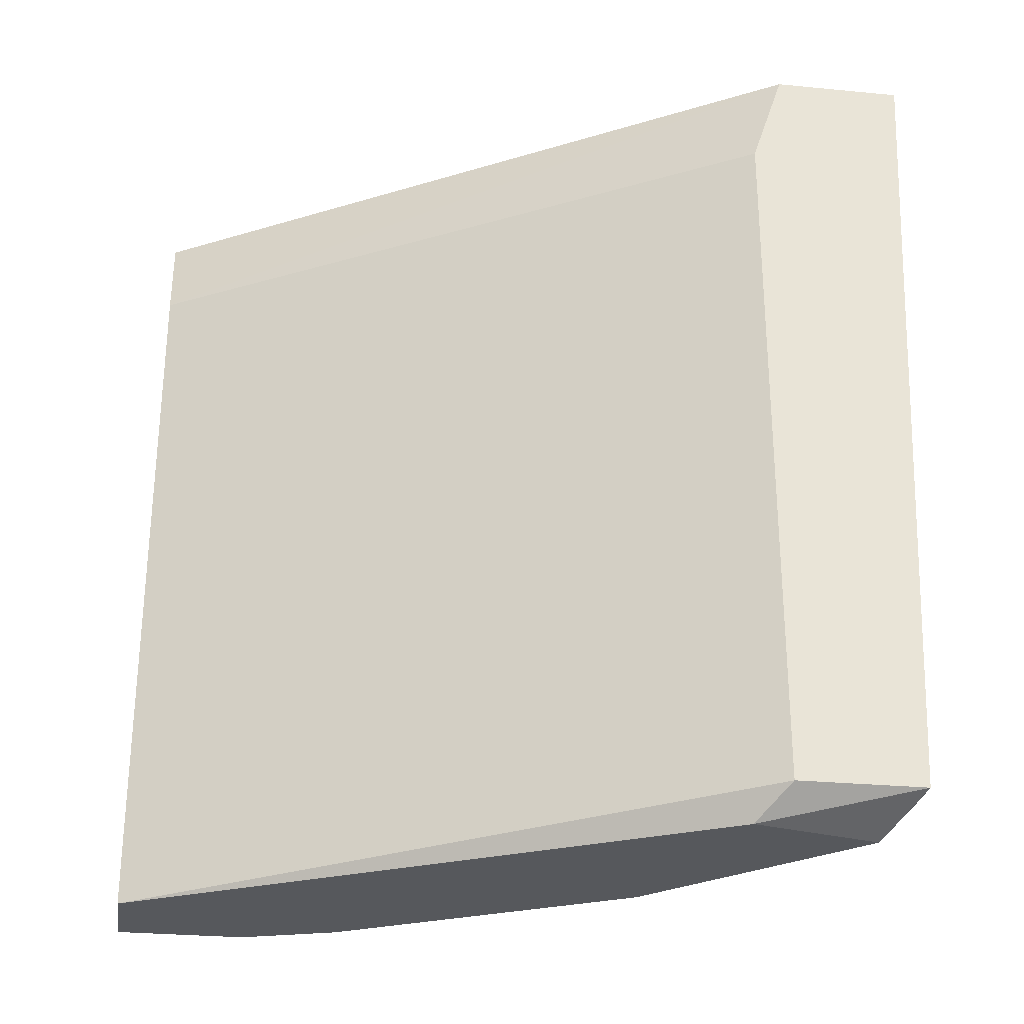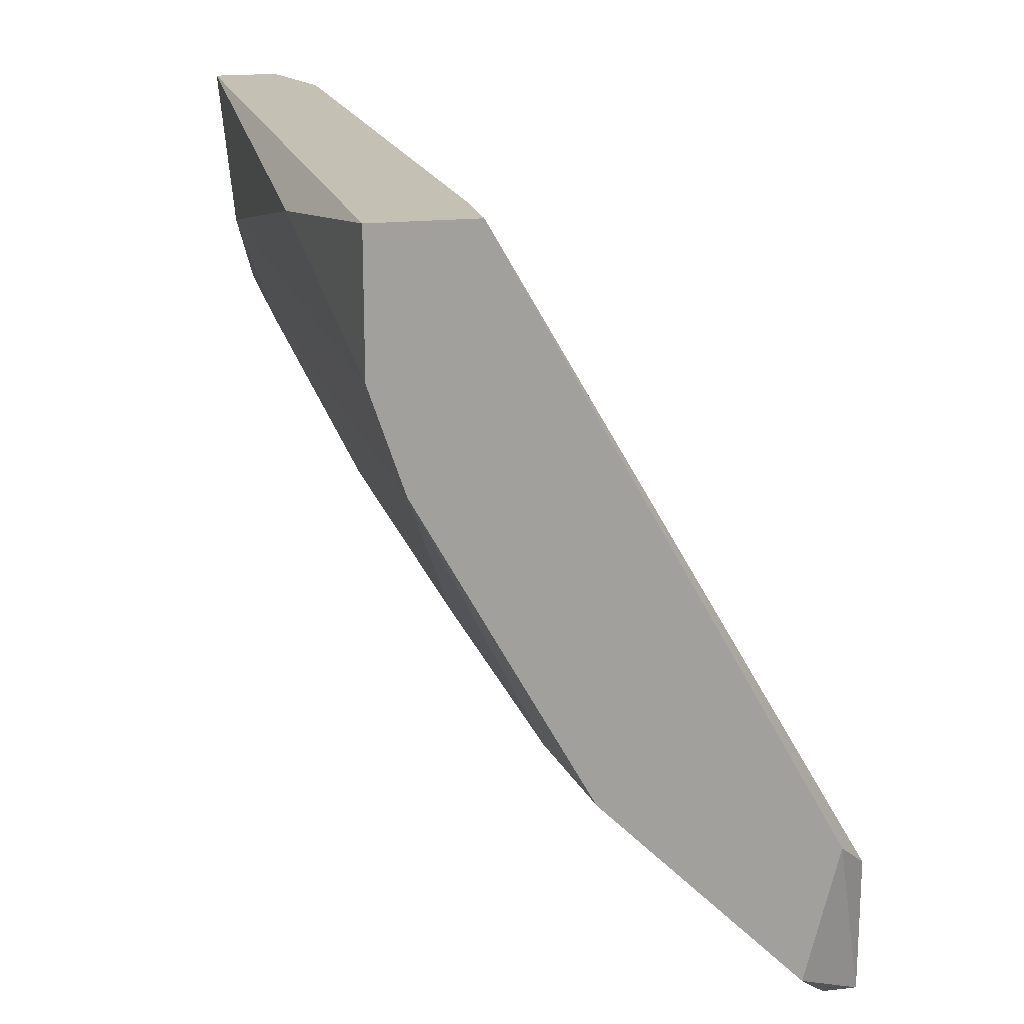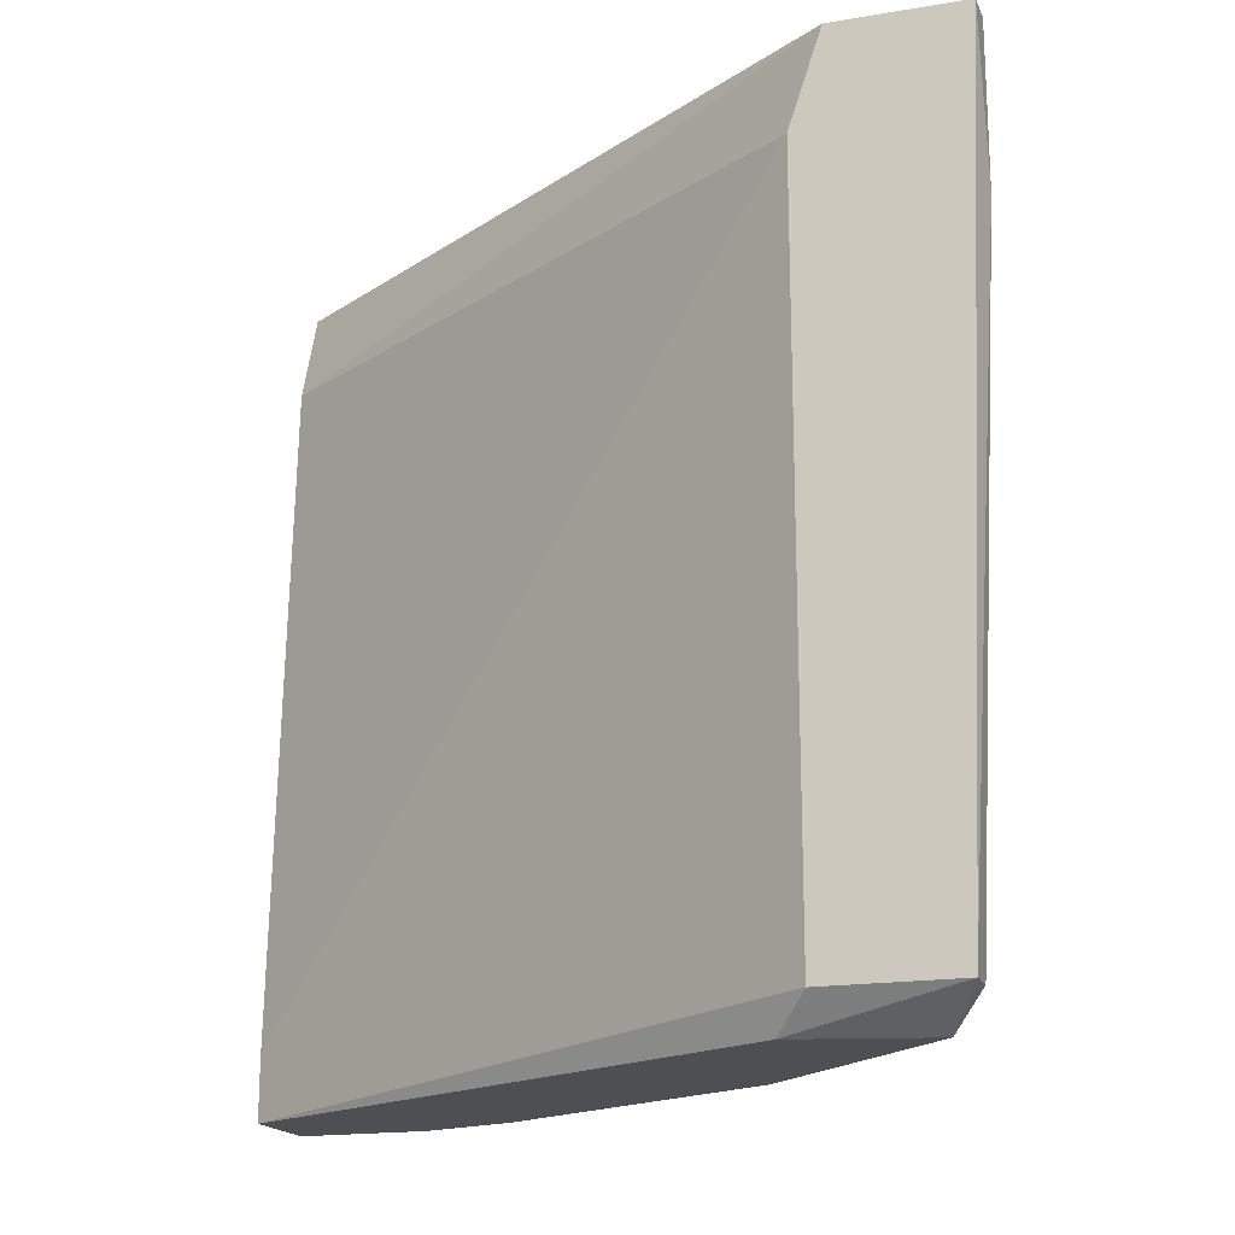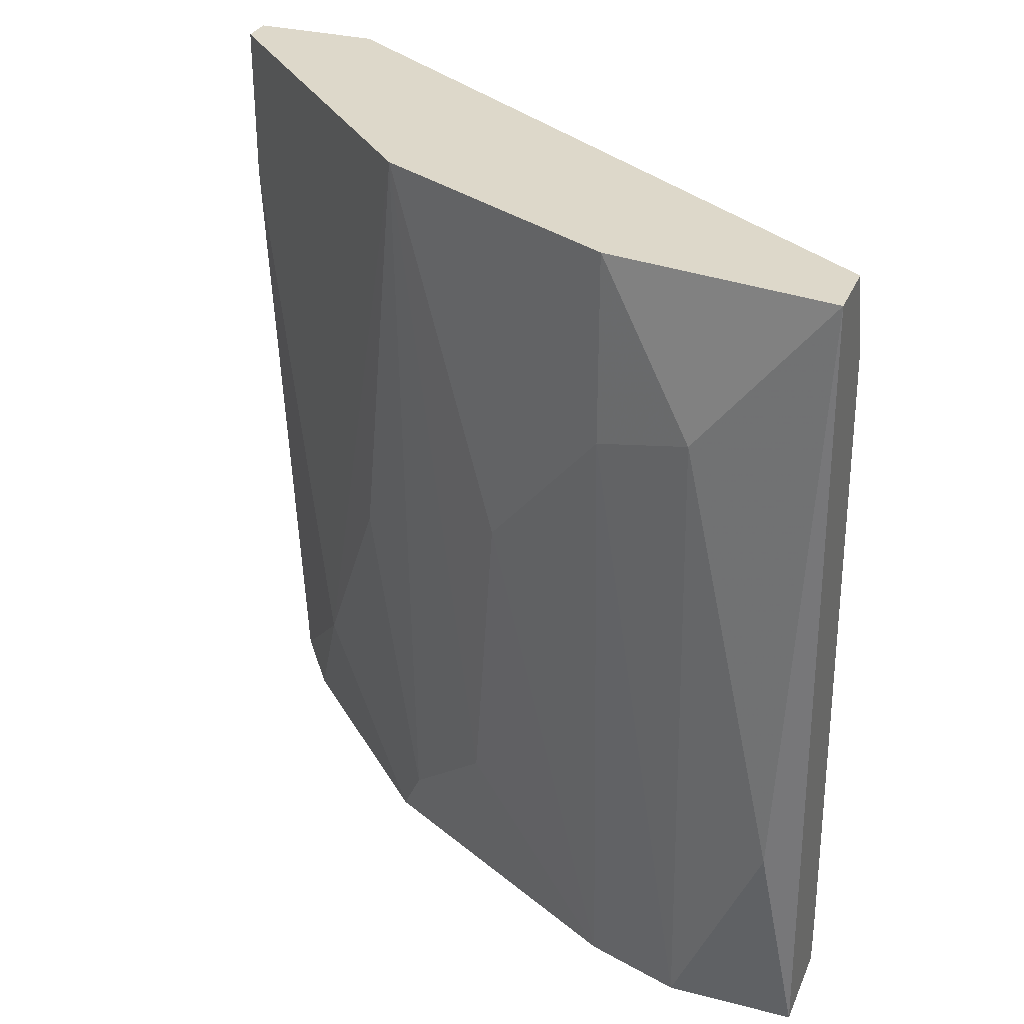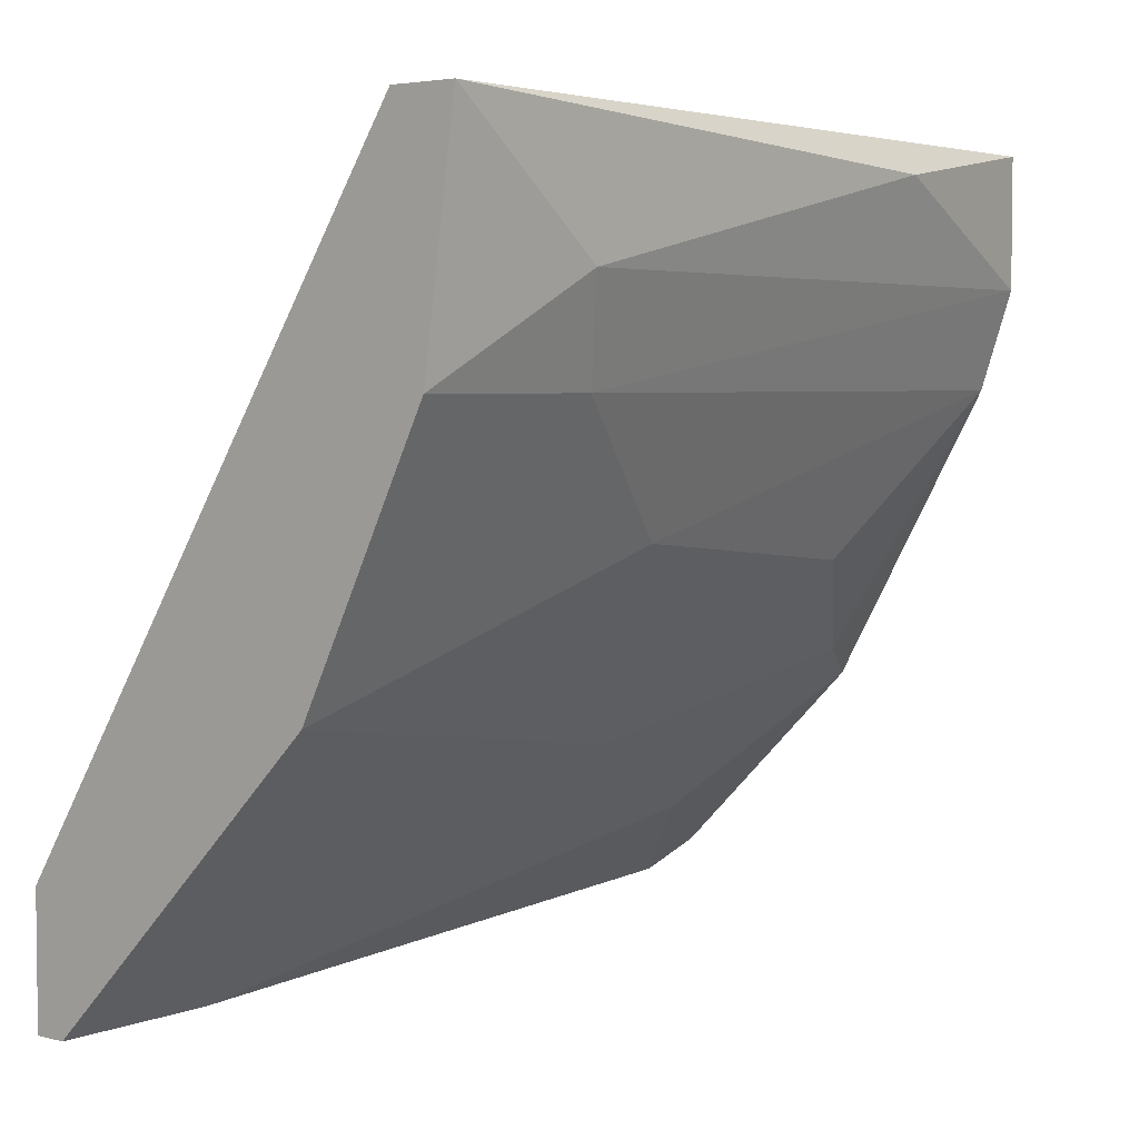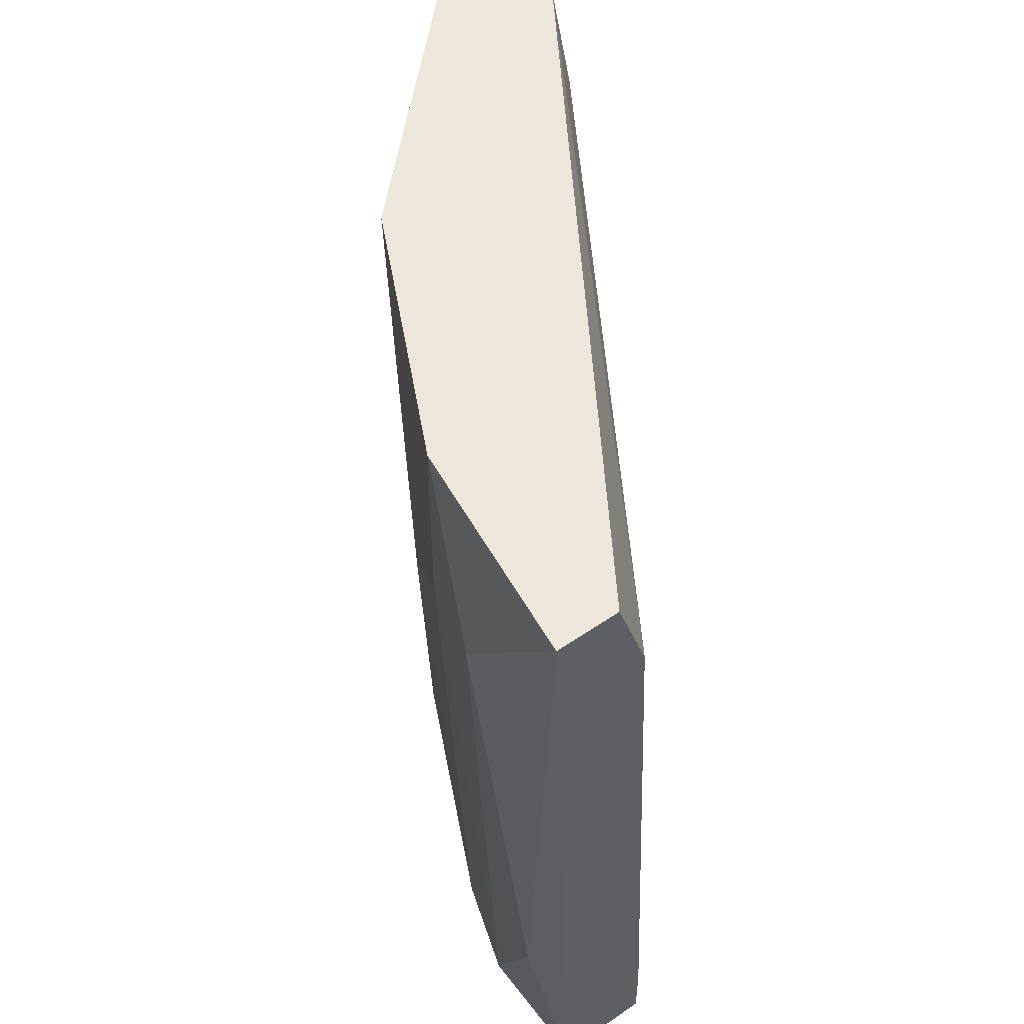
<metadata>
{"format":"obj","ext":"obj","renderer":"f3d","projection":"perspective","resolution":1024,"background":"white","views":[{"elev":-27.9,"azim":81.6,"up":"+Y"},{"elev":18.4,"azim":-12.2,"up":"+Z"},{"elev":-18.1,"azim":108.0,"up":"+Y"},{"elev":31.0,"azim":-69.7,"up":"+Y"},{"elev":4.1,"azim":-140.3,"up":"+Z"},{"elev":53.1,"azim":-36.5,"up":"+Y"}]}
</metadata>
<code>
v -0.01427 0.008341 -0.09011
v -0.02084 0.008341 -0.07041
v -0.02084 0.001771 -0.07567
v -0.02084 -0.01662 -0.07173
v -0.007705 -0.01925 -0.09668
v -0.01953 0.008341 -0.07961
v -0.01953 -0.02582 -0.07567
v -0.01953 -0.02582 -0.07041
v -0.01953 0.000457 -0.07961
v -0.01296 -0.02319 -0.09011
v -0.0169 0.004399 -0.07041
v -0.0169 -0.006117 -0.08486
v -0.01821 0.008341 -0.07041
v -0.01821 -0.02582 -0.07961
v -0.001135 0.008341 -0.1019
v -0.001135 0.008341 -0.09668
v -0.001135 0.004399 -0.09537
v -0.001135 -0.0245 -0.1006
v -0.001135 -0.0245 -0.09537
v -0.003764 -0.02582 -0.09931
v -0.01559 -0.02319 -0.07041
v -0.01559 -0.01925 -0.08618
v -0.01559 -0.02582 -0.07041
v -0.01164 -0.02582 -0.09143
v -0.01164 -0.01005 -0.09274
v -0.00245 0.008341 -0.1019
v -0.00245 -0.02582 -0.09405
v -0.00245 -0.0245 -0.1006
v -0.00245 0.001771 -0.1019
f 12 1 22
f 13 2 8
f 2 13 26
f 13 8 23
f 19 17 23
f 23 8 20
f 2 26 6
f 20 8 14
f 6 26 1
f 13 23 11
f 1 25 10
f 8 2 4
f 17 19 18
f 26 13 16
f 13 11 16
f 11 17 16
f 17 18 16
f 6 1 12
f 25 1 5
f 10 25 5
f 2 6 3
f 4 2 3
f 26 16 15
f 16 18 15
f 19 23 27
f 23 20 27
f 18 19 27
f 20 18 27
f 20 14 24
f 14 10 24
f 5 20 24
f 10 5 24
f 14 8 7
f 8 4 7
f 4 3 7
f 7 3 9
f 6 12 9
f 12 14 9
f 3 6 9
f 14 7 9
f 18 20 28
f 20 5 28
f 23 17 21
f 17 11 21
f 11 23 21
f 1 26 29
f 5 1 29
f 26 15 29
f 15 18 29
f 18 28 29
f 28 5 29
f 10 14 22
f 1 10 22
f 14 12 22

</code>
